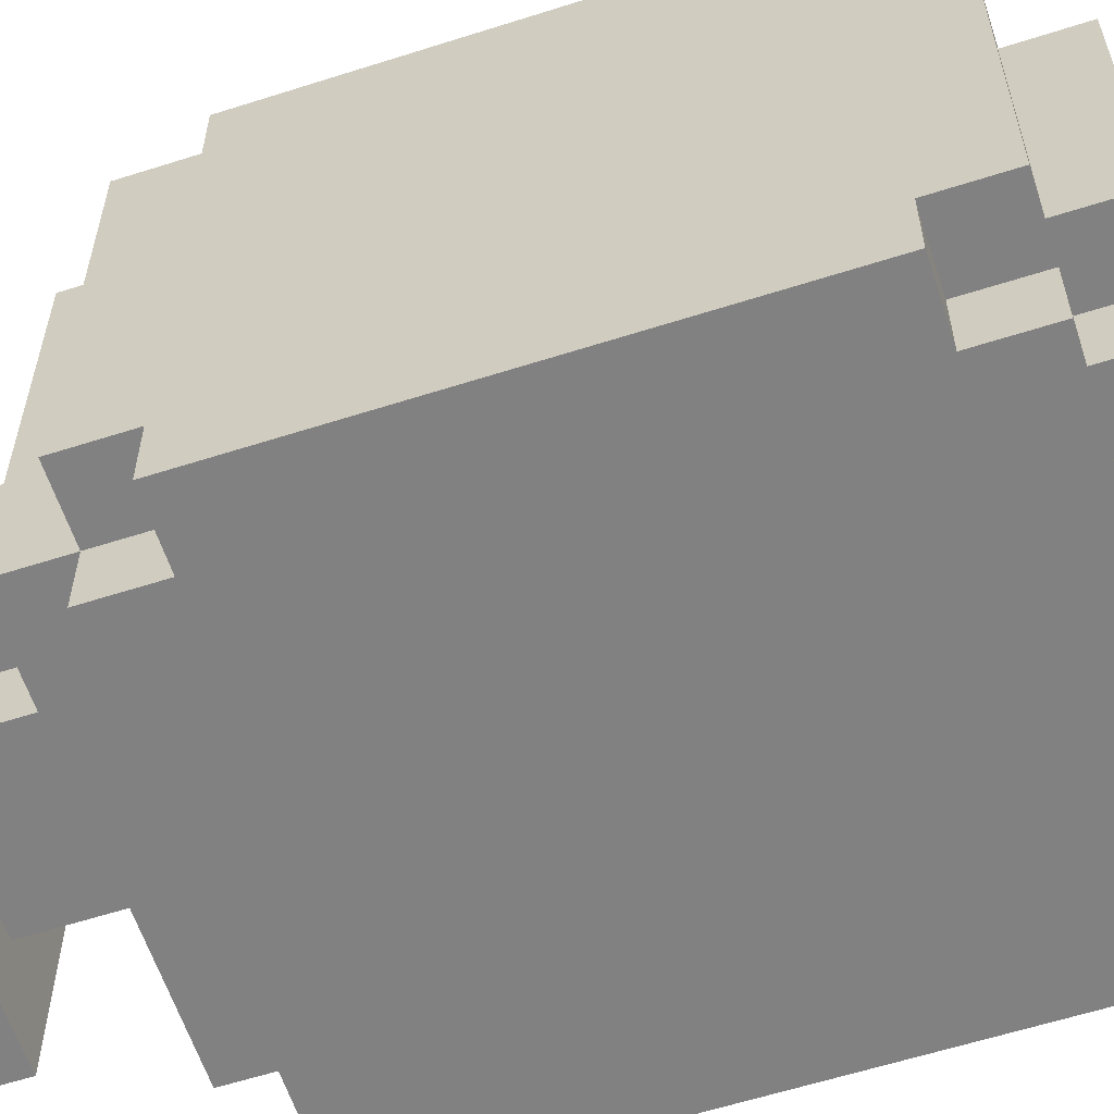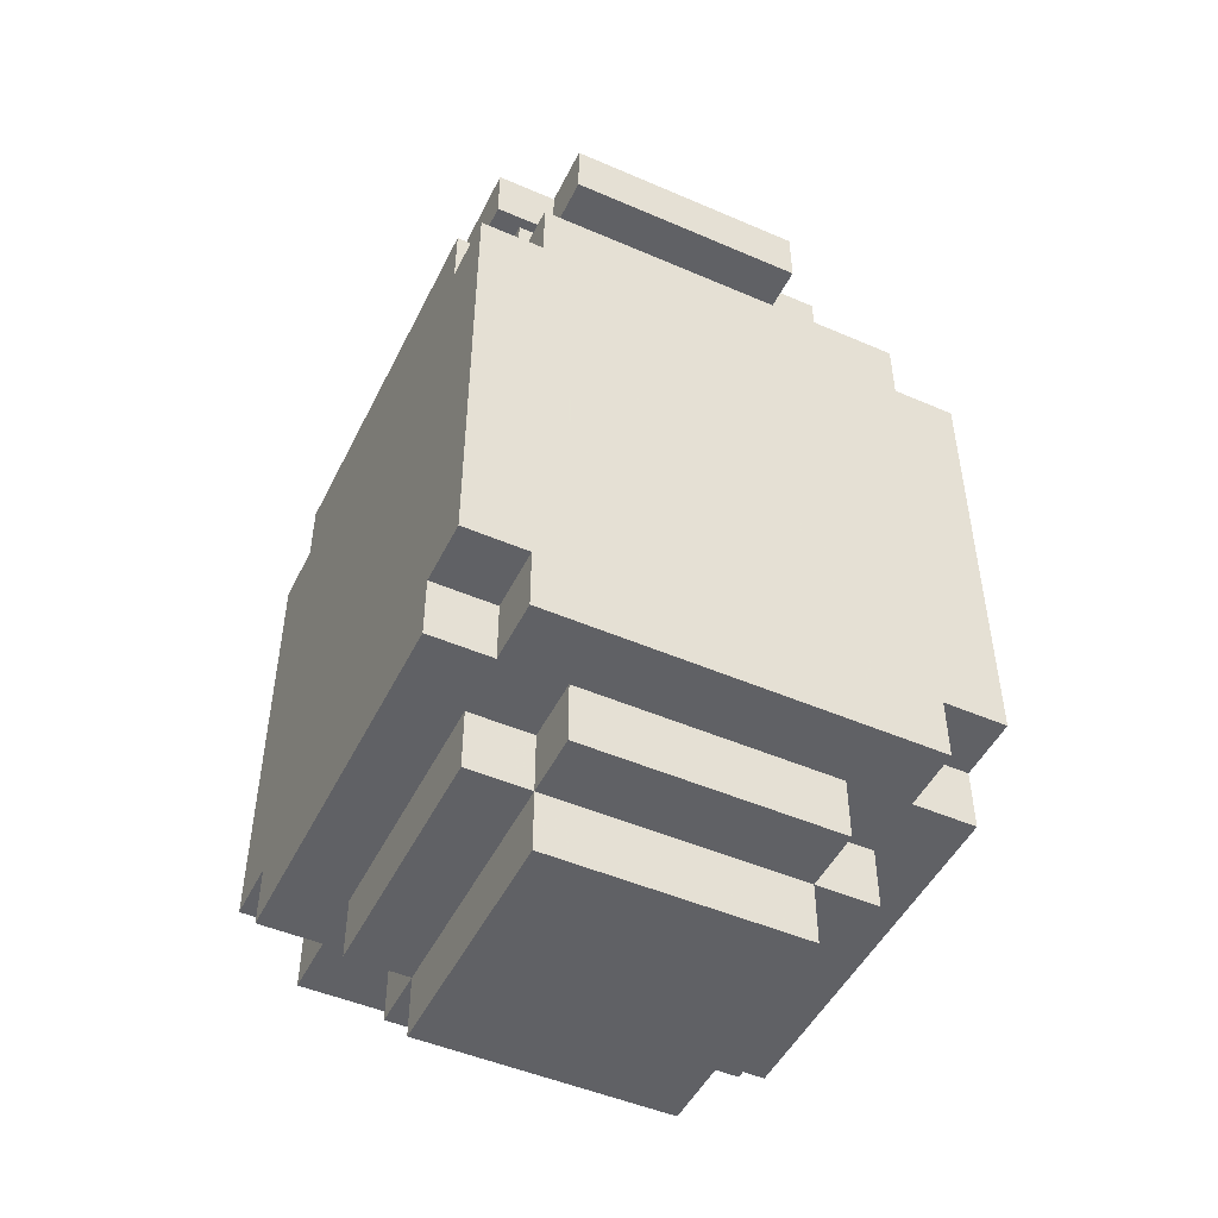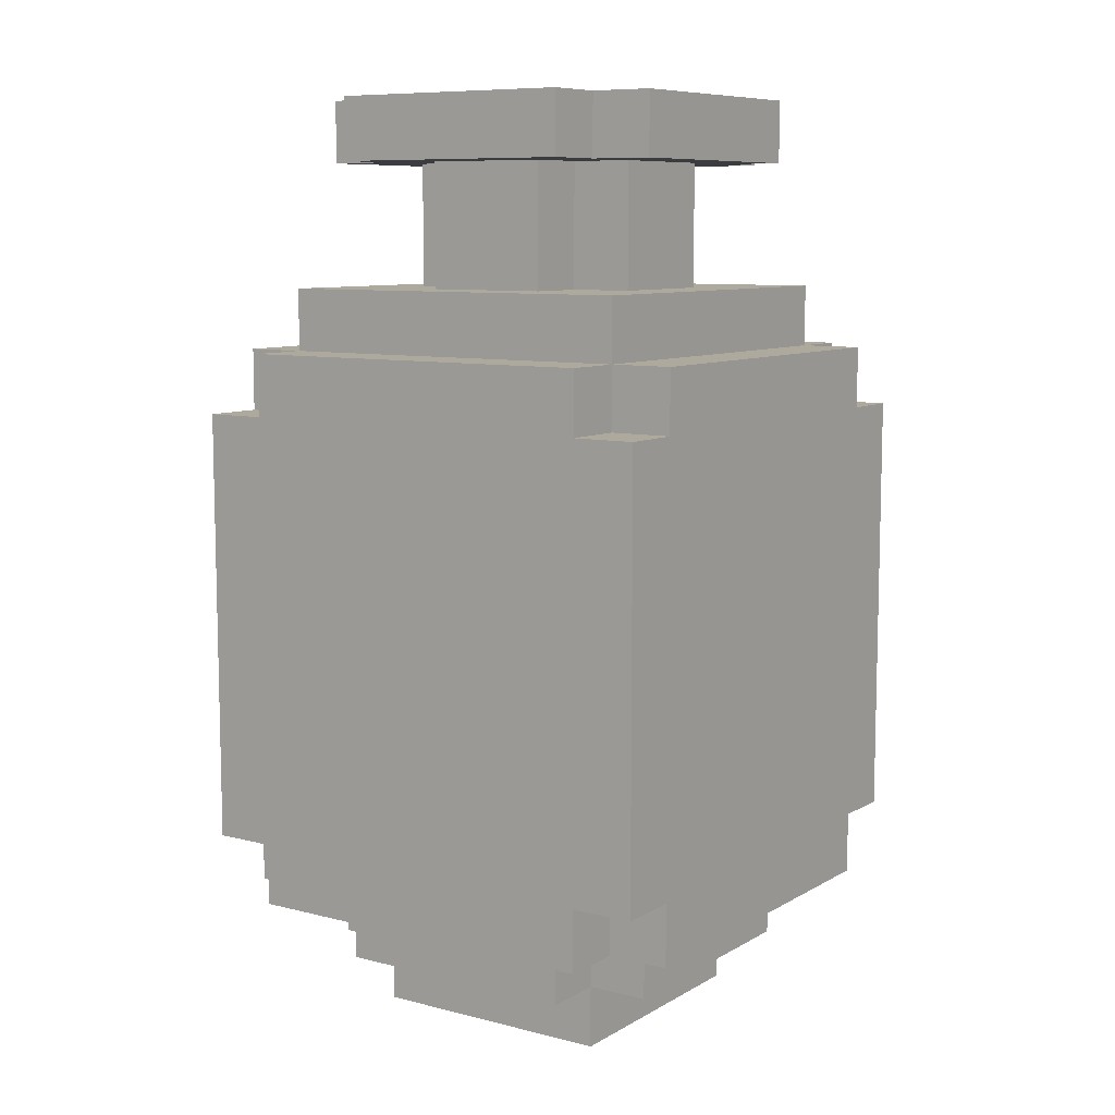
<metadata>
{"format":"obj","ext":"obj","renderer":"f3d","projection":"perspective","resolution":1024,"background":"white","views":[{"elev":-60.4,"azim":-71.9,"up":"+Z"},{"elev":-48.7,"azim":-115.7,"up":"+Y"},{"elev":8.8,"azim":-55.8,"up":"+Y"}]}
</metadata>
<code>
o Jar_01.002
v 54.09 0.3 13.5
v 54.19 0.2 13.5
v 54.09 0.2 13.5
v 54.19 0.3 13.5
v 54.49 0.2 13.5
v 54.29 0.3 13.5
v 54.39 0.3 13.5
v 54.49 0.3 13.5
v 54.69 0.2 13.5
v 54.69 0.3 13.5
v 53.99 0.4 13.5
v 53.99 0.3 13.5
v 54.09 0.4 13.5
v 54.29 0.4 13.5
v 54.39 0.4 13.5
v 54.69 0.4 13.5
v 54.79 0.3 13.5
v 54.79 0.4 13.5
v 53.99 0.5 13.5
v 54.09 0.5 13.5
v 54.19 0.5 13.5
v 54.39 0.5 13.5
v 54.49 0.5 13.5
v 53.99 0.6 13.5
v 54.09 0.6 13.5
v 54.39 0.6 13.5
v 54.49 0.6 13.5
v 54.69 0.6 13.5
v 54.79 0.6 13.5
v 53.99 0.8 13.5
v 54.09 0.8 13.5
v 54.49 0.8 13.5
v 54.59 0.8 13.5
v 54.69 0.8 13.5
v 54.79 0.8 13.5
v 53.99 0.9 13.5
v 54.09 0.9 13.5
v 54.49 0.9 13.5
v 54.59 0.9 13.5
v 54.69 0.9 13.5
v 54.79 0.9 13.5
v 53.99 1 13.5
v 54.09 1 13.5
v 54.69 1 13.5
v 54.79 1 13.5
v 54.09 1.1 13.5
v 54.69 1.1 13.5
v 54.19 0.2 13.6
v 54.29 0.1 13.6
v 54.19 0.1 13.6
v 54.29 0.2 13.6
v 54.59 0.1 13.6
v 54.49 0.2 13.6
v 54.59 0.2 13.6
v 53.99 0.3 13.6
v 54.09 0.2 13.6
v 53.99 0.2 13.6
v 54.09 0.3 13.6
v 54.69 0.3 13.6
v 54.79 0.2 13.6
v 54.69 0.2 13.6
v 54.79 0.3 13.6
v 53.99 1.1 13.6
v 54.09 1 13.6
v 53.99 1 13.6
v 54.09 1.1 13.6
v 54.69 1.1 13.6
v 54.79 1 13.6
v 54.69 1 13.6
v 54.79 1.1 13.6
v 54.09 1.2 13.6
v 54.29 1.1 13.6
v 54.29 1.2 13.6
v 54.49 1.1 13.6
v 54.49 1.2 13.6
v 54.69 1.2 13.6
v 54.19 1.5 13.6
v 54.29 1.4 13.6
v 54.19 1.4 13.6
v 54.29 1.5 13.6
v 54.49 1.4 13.6
v 54.49 1.5 13.6
v 54.59 1.4 13.6
v 54.59 1.5 13.6
v 54.19 0.1 13.7
v 54.49 -4e-06 13.7
v 54.19 -4e-06 13.7
v 54.29 0.1 13.7
v 54.49 0.1 13.7
v 54.59 -4e-06 13.7
v 54.59 0.1 13.7
v 54.09 0.2 13.7
v 54.09 0.1 13.7
v 54.19 0.2 13.7
v 54.59 0.2 13.7
v 54.69 0.1 13.7
v 54.69 0.2 13.7
v 54.29 1.3 13.7
v 54.39 1.2 13.7
v 54.29 1.2 13.7
v 54.39 1.3 13.7
v 54.49 1.2 13.7
v 54.29 1.4 13.7
v 54.39 1.4 13.7
v 54.49 1.4 13.7
v 54.09 1.5 13.7
v 54.19 1.4 13.7
v 54.09 1.4 13.7
v 54.19 1.5 13.7
v 54.59 1.5 13.7
v 54.69 1.4 13.7
v 54.59 1.4 13.7
v 54.69 1.5 13.7
v 54.19 1.3 13.8
v 54.29 1.2 13.8
v 54.19 1.2 13.8
v 54.29 1.3 13.8
v 54.49 1.3 13.8
v 54.59 1.2 13.8
v 54.49 1.2 13.8
v 54.59 1.3 13.8
v 54.19 1.4 13.8
v 54.29 1.4 13.8
v 54.49 1.4 13.8
v 54.59 1.4 13.8
v 54.19 1.2 14
v 54.29 1.2 14
v 54.19 1.3 14
v 54.29 1.3 14
v 54.49 1.2 14
v 54.59 1.2 14
v 54.49 1.3 14
v 54.59 1.3 14
v 54.19 1.4 14
v 54.29 1.4 14
v 54.49 1.4 14
v 54.59 1.4 14
v 54.19 -4e-06 14.1
v 54.59 -4e-06 14.1
v 54.19 0.1 14.1
v 54.59 0.1 14.1
v 54.09 0.1 14.1
v 54.09 0.2 14.1
v 54.19 0.2 14.1
v 54.69 0.1 14.1
v 54.59 0.2 14.1
v 54.69 0.2 14.1
v 54.29 1.2 14.1
v 54.39 1.2 14.1
v 54.29 1.3 14.1
v 54.49 1.2 14.1
v 54.39 1.3 14.1
v 54.49 1.3 14.1
v 54.29 1.4 14.1
v 54.39 1.4 14.1
v 54.49 1.4 14.1
v 54.09 1.4 14.1
v 54.19 1.4 14.1
v 54.09 1.5 14.1
v 54.19 1.5 14.1
v 54.59 1.4 14.1
v 54.69 1.4 14.1
v 54.59 1.5 14.1
v 54.69 1.5 14.1
v 54.19 0.1 14.2
v 54.59 0.1 14.2
v 54.19 0.2 14.2
v 54.59 0.2 14.2
v 53.99 0.2 14.2
v 54.09 0.2 14.2
v 53.99 0.3 14.2
v 54.09 0.3 14.2
v 54.69 0.2 14.2
v 54.79 0.2 14.2
v 54.69 0.3 14.2
v 54.79 0.3 14.2
v 53.99 1 14.2
v 54.09 1 14.2
v 53.99 1.1 14.2
v 54.09 1.1 14.2
v 54.69 1 14.2
v 54.79 1 14.2
v 54.69 1.1 14.2
v 54.79 1.1 14.2
v 54.29 1.1 14.2
v 54.09 1.2 14.2
v 54.49 1.1 14.2
v 54.29 1.2 14.2
v 54.49 1.2 14.2
v 54.69 1.2 14.2
v 54.19 1.4 14.2
v 54.29 1.4 14.2
v 54.19 1.5 14.2
v 54.49 1.4 14.2
v 54.29 1.5 14.2
v 54.59 1.4 14.2
v 54.49 1.5 14.2
v 54.59 1.5 14.2
v 54.09 0.2 14.3
v 54.19 0.2 14.3
v 54.09 0.3 14.3
v 54.59 0.2 14.3
v 54.19 0.3 14.3
v 54.29 0.3 14.3
v 54.49 0.3 14.3
v 54.69 0.2 14.3
v 54.59 0.3 14.3
v 54.69 0.3 14.3
v 53.99 0.3 14.3
v 53.99 0.4 14.3
v 54.09 0.4 14.3
v 54.29 0.4 14.3
v 54.49 0.4 14.3
v 54.79 0.3 14.3
v 54.69 0.4 14.3
v 54.79 0.4 14.3
v 53.99 0.6 14.3
v 54.09 0.6 14.3
v 54.19 0.6 14.3
v 54.29 0.6 14.3
v 54.69 0.6 14.3
v 54.79 0.6 14.3
v 54.19 0.7 14.3
v 54.29 0.7 14.3
v 54.49 0.7 14.3
v 54.59 0.7 14.3
v 53.99 0.8 14.3
v 54.09 0.8 14.3
v 54.49 0.8 14.3
v 54.59 0.8 14.3
v 54.69 0.8 14.3
v 54.79 0.8 14.3
v 53.99 0.9 14.3
v 54.09 0.9 14.3
v 54.39 0.9 14.3
v 54.59 0.9 14.3
v 54.69 0.9 14.3
v 54.79 0.9 14.3
v 53.99 1 14.3
v 54.09 1 14.3
v 54.39 1 14.3
v 54.59 1 14.3
v 54.69 1 14.3
v 54.79 1 14.3
v 54.09 1.1 14.3
v 54.69 1.1 14.3
v 53.99 0.4 13.6
v 53.99 0.7 13.6
v 53.99 0.8 13.6
v 53.99 0.2 13.7
v 53.99 0.5 13.7
v 53.99 0.6 13.7
v 53.99 0.7 13.7
v 53.99 0.9 13.7
v 53.99 1 13.7
v 53.99 0.2 13.8
v 53.99 0.3 13.8
v 53.99 0.5 13.8
v 53.99 0.6 13.8
v 53.99 0.7 13.8
v 53.99 0.2 13.9
v 53.99 0.3 13.9
v 53.99 0.5 13.9
v 53.99 0.6 13.9
v 53.99 0.7 13.9
v 53.99 0.5 14
v 53.99 0.6 14
v 53.99 0.7 14
v 53.99 0.2 14.1
v 53.99 0.3 14.1
v 53.99 0.9 14.1
v 53.99 1 14.1
v 53.99 0.4 14.2
v 53.99 0.6 14.2
v 53.99 0.8 14.2
v 54.09 1.1 13.7
v 54.09 1.2 13.7
v 54.09 0.1 13.8
v 54.09 0.2 13.8
v 54.09 0.2 13.9
v 54.09 1.4 13.9
v 54.09 1.5 13.9
v 54.09 1.4 14
v 54.09 1.5 14
v 54.09 1.1 14.1
v 54.09 1.2 14.1
v 54.19 -4e-06 13.8
v 54.19 0.1 13.8
v 54.19 1.4 13.9
v 54.59 1.2 13.9
v 54.69 1.1 13.7
v 54.69 1.2 13.7
v 54.69 1.1 13.8
v 54.69 1.4 13.8
v 54.69 1.5 13.8
v 54.69 1.1 13.9
v 54.69 1.2 13.9
v 54.69 1.1 14.1
v 54.69 1.2 14.1
v 54.79 0.4 13.6
v 54.79 0.6 13.6
v 54.79 0.8 13.6
v 54.79 0.2 13.7
v 54.79 0.3 13.7
v 54.79 0.4 13.7
v 54.79 0.9 13.7
v 54.79 1 13.7
v 54.79 0.3 13.8
v 54.79 0.4 13.8
v 54.79 0.6 13.8
v 54.79 0.7 13.8
v 54.79 1 13.8
v 54.79 1.1 13.8
v 54.79 0.6 13.9
v 54.79 0.7 13.9
v 54.79 1 13.9
v 54.79 1.1 13.9
v 54.79 0.3 14
v 54.79 0.4 14
v 54.79 0.7 14
v 54.79 0.9 14
v 54.79 0.2 14.1
v 54.79 0.3 14.1
v 54.79 0.4 14.1
v 54.79 0.7 14.1
v 54.79 0.9 14.1
v 54.79 1 14.1
v 54.79 0.4 14.2
v 54.79 0.6 14.2
v 54.79 0.8 14.2
v 54.29 -4e-06 13.8
v 54.29 -4e-06 14
v 54.49 -4e-06 13.8
v 54.49 -4e-06 14
v 54.59 1.2 13.7
v 54.19 1.5 13.8
v 54.19 1.5 13.9
v 54.19 1.5 14
v 54.29 1.5 13.7
v 54.29 1.5 13.8
v 54.29 1.5 14
v 54.29 1.5 14.1
v 54.49 1.5 13.7
v 54.49 1.5 13.8
v 54.49 1.5 14
v 54.49 1.5 14.1
v 54.59 1.5 13.8
v 54.59 1.5 14
f 1 2 3
f 4 5 2
f 4 2 1
f 6 5 4
f 7 5 6
f 8 9 5
f 8 5 7
f 10 9 8
f 11 1 12
f 11 4 1
f 13 4 11
f 14 7 6
f 14 6 4
f 15 10 8
f 15 7 14
f 15 8 7
f 16 17 10
f 16 10 15
f 18 17 16
f 19 13 11
f 20 4 13
f 20 13 19
f 21 15 14
f 21 4 20
f 21 14 4
f 21 18 16
f 21 16 15
f 22 18 21
f 23 18 22
f 24 20 19
f 25 21 20
f 25 20 24
f 25 22 21
f 26 23 22
f 26 22 25
f 27 18 23
f 27 23 26
f 28 18 27
f 29 18 28
f 30 25 24
f 31 26 25
f 31 25 30
f 31 27 26
f 31 28 27
f 32 28 31
f 33 28 32
f 34 29 28
f 34 28 33
f 35 29 34
f 36 31 30
f 36 32 31
f 37 32 36
f 38 33 32
f 38 32 37
f 39 35 34
f 39 33 38
f 39 34 33
f 40 35 39
f 41 35 40
f 42 37 36
f 43 38 37
f 43 37 42
f 43 39 38
f 43 40 39
f 44 41 40
f 44 40 43
f 45 41 44
f 46 44 43
f 47 44 46
f 48 49 50
f 51 52 49
f 51 49 48
f 53 52 51
f 54 52 53
f 55 56 57
f 58 56 55
f 59 60 61
f 62 60 59
f 63 64 65
f 66 64 63
f 67 68 69
f 70 68 67
f 71 72 66
f 73 74 72
f 73 72 71
f 75 67 74
f 75 74 73
f 76 67 75
f 77 78 79
f 80 81 78
f 80 78 77
f 82 83 81
f 82 81 80
f 84 83 82
f 85 86 87
f 88 86 85
f 89 90 86
f 89 86 88
f 91 90 89
f 92 85 93
f 94 85 92
f 95 96 91
f 97 96 95
f 98 99 100
f 101 102 99
f 101 99 98
f 103 101 98
f 104 102 101
f 104 101 103
f 105 102 104
f 106 107 108
f 109 107 106
f 110 111 112
f 113 111 110
f 114 115 116
f 117 115 114
f 118 119 120
f 121 119 118
f 122 117 114
f 123 117 122
f 124 121 118
f 125 121 124
f 126 127 128
f 128 127 129
f 130 131 132
f 132 131 133
f 128 129 134
f 134 129 135
f 132 133 136
f 136 133 137
f 138 139 140
f 140 139 141
f 142 140 143
f 143 140 144
f 141 145 146
f 146 145 147
f 148 149 150
f 149 151 152
f 150 149 152
f 152 151 153
f 150 152 154
f 152 153 155
f 154 152 155
f 155 153 156
f 157 158 159
f 159 158 160
f 161 162 163
f 163 162 164
f 165 166 167
f 167 166 168
f 169 170 171
f 171 170 172
f 173 174 175
f 175 174 176
f 177 178 179
f 179 178 180
f 181 182 183
f 183 182 184
f 180 185 186
f 185 187 188
f 186 185 188
f 187 183 189
f 188 187 189
f 189 183 190
f 191 192 193
f 192 194 195
f 193 192 195
f 194 196 197
f 195 194 197
f 197 196 198
f 199 200 201
f 200 202 203
f 201 200 203
f 203 202 204
f 204 202 205
f 202 206 207
f 205 202 207
f 207 206 208
f 209 201 210
f 201 203 211
f 210 201 211
f 203 204 211
f 204 205 212
f 211 204 212
f 207 208 213
f 212 205 213
f 205 207 213
f 208 214 215
f 213 208 215
f 215 214 216
f 210 211 217
f 212 213 217
f 215 216 217
f 213 215 217
f 211 212 217
f 217 216 218
f 218 216 219
f 219 216 220
f 220 216 221
f 221 216 222
f 218 219 223
f 219 220 223
f 220 221 224
f 223 220 224
f 224 221 225
f 225 221 226
f 217 218 227
f 218 223 228
f 227 218 228
f 223 224 228
f 224 225 228
f 225 226 229
f 228 225 229
f 226 221 230
f 229 226 230
f 221 222 231
f 230 221 231
f 231 222 232
f 228 229 233
f 229 230 233
f 227 228 233
f 233 230 234
f 234 230 235
f 230 231 236
f 235 230 236
f 231 232 237
f 236 231 237
f 237 232 238
f 233 234 239
f 234 235 240
f 239 234 240
f 235 236 241
f 240 235 241
f 236 237 242
f 241 236 242
f 237 238 243
f 242 237 243
f 243 238 244
f 240 241 245
f 242 243 245
f 241 242 245
f 245 243 246
f 55 11 12
f 247 19 11
f 247 11 55
f 248 30 24
f 249 36 30
f 249 30 248
f 65 42 36
f 250 55 57
f 250 247 55
f 251 24 19
f 251 247 250
f 251 19 247
f 252 248 24
f 252 24 251
f 253 249 248
f 253 248 252
f 254 36 249
f 254 249 253
f 254 63 65
f 254 65 36
f 255 63 254
f 256 251 250
f 257 251 256
f 258 252 251
f 258 251 257
f 259 253 252
f 259 252 258
f 259 254 253
f 259 255 254
f 260 255 259
f 261 257 256
f 262 258 257
f 262 257 261
f 263 259 258
f 263 258 262
f 264 260 259
f 264 259 263
f 265 255 260
f 265 260 264
f 266 264 263
f 266 262 261
f 266 263 262
f 267 265 264
f 267 264 266
f 268 255 265
f 268 265 267
f 269 267 266
f 269 266 261
f 269 268 267
f 270 268 269
f 271 255 268
f 271 268 270
f 272 63 255
f 272 255 271
f 169 270 269
f 171 271 270
f 171 270 169
f 273 271 171
f 274 271 273
f 275 271 274
f 177 63 272
f 177 272 271
f 179 63 177
f 209 273 171
f 210 274 273
f 210 273 209
f 217 275 274
f 217 274 210
f 227 271 275
f 227 275 217
f 233 177 271
f 233 271 227
f 239 177 233
f 56 1 3
f 58 1 56
f 64 46 43
f 66 46 64
f 276 71 66
f 277 71 276
f 278 92 93
f 279 92 278
f 280 279 278
f 281 106 108
f 282 106 281
f 283 282 281
f 284 282 283
f 142 280 278
f 143 280 142
f 285 277 276
f 286 277 285
f 157 284 283
f 159 284 157
f 180 286 285
f 186 286 180
f 199 172 170
f 201 172 199
f 240 180 178
f 245 180 240
f 85 48 50
f 94 48 85
f 107 77 79
f 109 77 107
f 287 85 87
f 288 85 287
f 289 122 114
f 126 114 116
f 128 289 114
f 128 114 126
f 134 289 128
f 138 288 287
f 140 288 138
f 165 144 140
f 167 144 165
f 191 160 158
f 193 160 191
f 115 98 100
f 117 103 98
f 117 98 115
f 123 103 117
f 148 129 127
f 150 135 129
f 150 129 148
f 154 135 150
f 102 105 120
f 120 105 118
f 118 105 124
f 130 132 151
f 132 136 153
f 151 132 153
f 153 136 156
f 52 54 91
f 91 54 95
f 83 84 112
f 112 84 110
f 119 121 290
f 290 121 131
f 121 125 133
f 131 121 133
f 133 125 137
f 90 91 139
f 139 91 141
f 141 146 166
f 166 146 168
f 161 163 196
f 196 163 198
f 9 10 61
f 61 10 59
f 44 47 69
f 69 47 67
f 67 76 291
f 291 76 292
f 291 292 293
f 111 113 294
f 294 113 295
f 293 292 296
f 296 292 297
f 96 97 145
f 145 97 147
f 296 297 298
f 298 297 299
f 294 295 162
f 162 295 164
f 298 299 183
f 183 299 190
f 173 175 206
f 206 175 208
f 181 183 243
f 243 183 246
f 17 18 62
f 18 29 300
f 62 18 300
f 29 35 301
f 300 29 301
f 35 41 302
f 301 35 302
f 41 45 68
f 60 62 303
f 62 300 304
f 303 62 304
f 300 301 304
f 301 302 304
f 304 302 305
f 302 41 306
f 305 302 306
f 68 70 306
f 41 68 306
f 306 70 307
f 304 305 308
f 303 304 308
f 306 307 309
f 308 305 309
f 305 306 309
f 309 307 310
f 310 307 311
f 307 70 312
f 311 307 312
f 312 70 313
f 310 311 314
f 308 309 314
f 309 310 314
f 312 313 315
f 314 311 315
f 311 312 315
f 315 313 316
f 316 313 317
f 303 308 318
f 308 314 318
f 314 315 318
f 315 316 318
f 318 316 319
f 319 316 320
f 320 316 321
f 303 318 322
f 318 319 323
f 322 318 323
f 319 320 324
f 323 319 324
f 320 321 325
f 324 320 325
f 321 316 326
f 325 321 326
f 316 317 327
f 326 316 327
f 322 323 174
f 325 326 176
f 174 323 176
f 324 325 176
f 323 324 176
f 176 326 328
f 328 326 329
f 329 326 330
f 326 327 182
f 327 317 182
f 182 317 184
f 176 328 214
f 328 329 216
f 214 328 216
f 329 330 222
f 216 329 222
f 330 326 232
f 222 330 232
f 326 182 238
f 232 326 238
f 238 182 244
f 331 287 87
f 331 138 287
f 332 138 331
f 86 331 87
f 333 332 331
f 333 331 86
f 334 138 332
f 334 332 333
f 90 333 86
f 90 334 333
f 139 138 334
f 139 334 90
f 85 278 93
f 288 142 278
f 288 278 85
f 140 142 288
f 49 85 50
f 88 85 49
f 89 88 49
f 52 89 49
f 91 89 52
f 141 165 140
f 166 165 141
f 96 141 91
f 145 141 96
f 56 250 57
f 92 256 250
f 92 250 56
f 279 261 256
f 279 256 92
f 280 269 261
f 280 261 279
f 143 169 269
f 143 269 280
f 170 169 143
f 2 56 3
f 48 92 56
f 48 56 2
f 94 92 48
f 144 170 143
f 167 199 170
f 167 170 144
f 200 199 167
f 51 48 2
f 5 51 2
f 53 51 5
f 54 53 5
f 168 200 167
f 202 200 168
f 9 54 5
f 61 95 54
f 61 54 9
f 97 95 61
f 147 168 146
f 173 202 168
f 173 168 147
f 206 202 173
f 60 97 61
f 303 147 97
f 303 97 60
f 322 173 147
f 322 147 303
f 174 173 322
f 1 55 12
f 58 55 1
f 172 209 171
f 201 209 172
f 17 59 10
f 62 59 17
f 176 208 175
f 214 208 176
f 107 281 108
f 122 281 107
f 289 283 281
f 289 281 122
f 134 157 283
f 134 283 289
f 158 157 134
f 78 107 79
f 103 122 107
f 103 107 78
f 123 122 103
f 135 158 134
f 154 191 158
f 154 158 135
f 192 191 154
f 104 103 78
f 155 192 154
f 81 104 78
f 105 104 81
f 156 192 155
f 194 192 156
f 83 105 81
f 112 124 105
f 112 105 83
f 125 124 112
f 137 156 136
f 161 194 156
f 161 156 137
f 196 194 161
f 111 125 112
f 294 137 125
f 294 125 111
f 294 161 137
f 162 161 294
f 42 65 43
f 43 65 64
f 177 239 178
f 178 239 240
f 44 69 45
f 45 69 68
f 181 243 182
f 182 243 244
f 63 179 66
f 66 179 276
f 276 179 285
f 285 179 180
f 46 66 72
f 180 245 185
f 46 72 74
f 185 245 187
f 46 74 47
f 47 74 67
f 187 245 183
f 183 245 246
f 67 291 70
f 291 293 70
f 293 296 313
f 70 293 313
f 296 298 317
f 313 296 317
f 298 183 317
f 317 183 184
f 277 286 116
f 116 286 126
f 71 277 73
f 277 116 100
f 73 277 100
f 100 116 115
f 126 286 127
f 286 186 148
f 127 286 148
f 148 186 188
f 73 100 99
f 148 188 149
f 73 99 75
f 75 99 102
f 149 188 151
f 151 188 189
f 102 120 335
f 75 102 335
f 335 120 119
f 130 151 131
f 75 335 76
f 119 290 292
f 76 335 292
f 335 119 292
f 290 131 297
f 292 290 297
f 151 189 299
f 297 131 299
f 131 151 299
f 299 189 190
f 106 282 109
f 109 282 336
f 282 284 337
f 336 282 337
f 284 159 338
f 337 284 338
f 338 159 160
f 77 109 80
f 109 336 339
f 80 109 339
f 336 337 340
f 339 336 340
f 337 338 340
f 338 160 341
f 340 338 341
f 160 193 342
f 341 160 342
f 342 193 195
f 80 339 82
f 340 341 343
f 82 339 343
f 339 340 343
f 341 342 343
f 343 342 344
f 344 342 345
f 342 195 346
f 345 342 346
f 346 195 197
f 82 343 84
f 343 344 110
f 84 343 110
f 344 345 347
f 110 344 347
f 345 346 348
f 347 345 348
f 346 197 163
f 348 346 163
f 163 197 198
f 110 347 113
f 348 163 295
f 113 347 295
f 347 348 295
f 295 163 164

</code>
